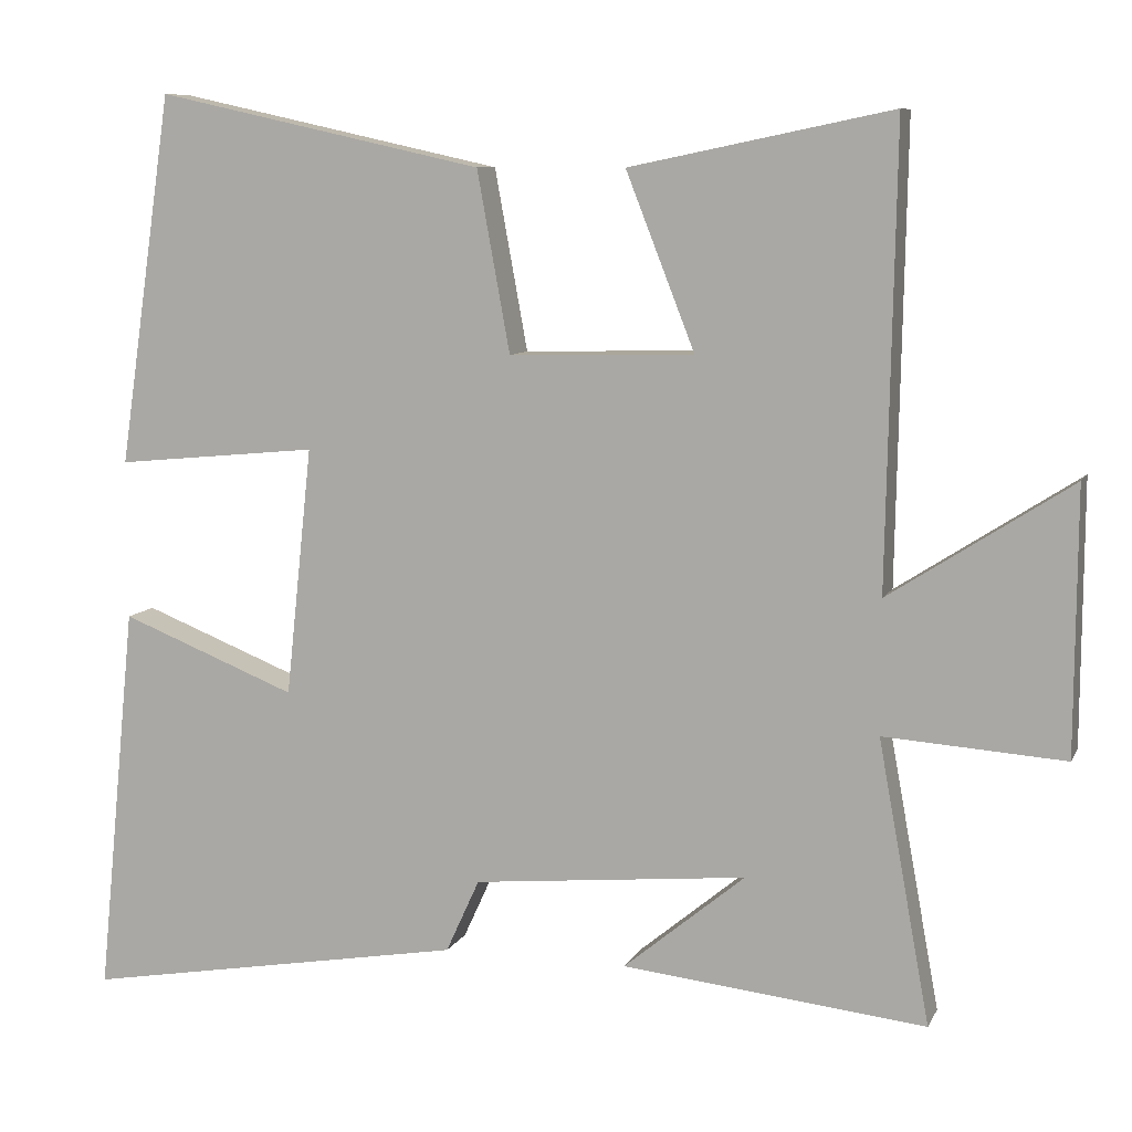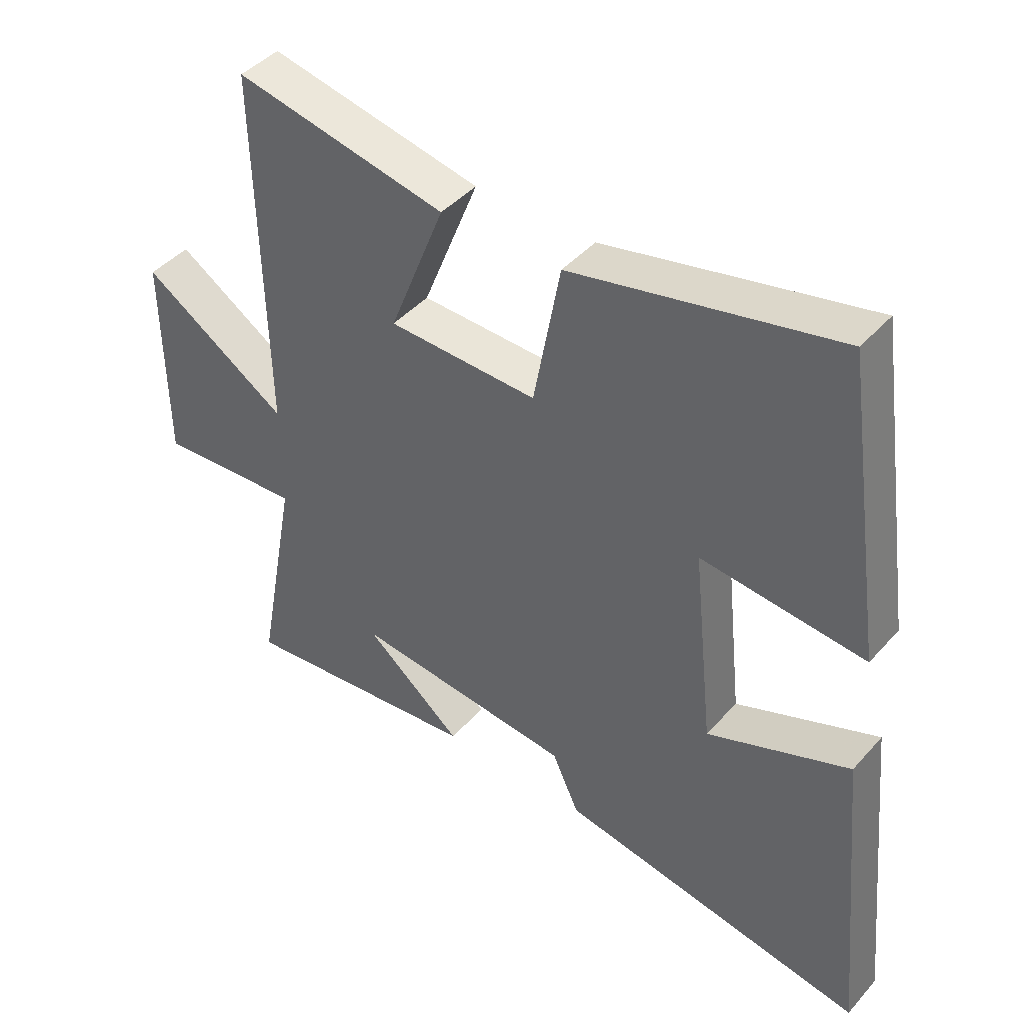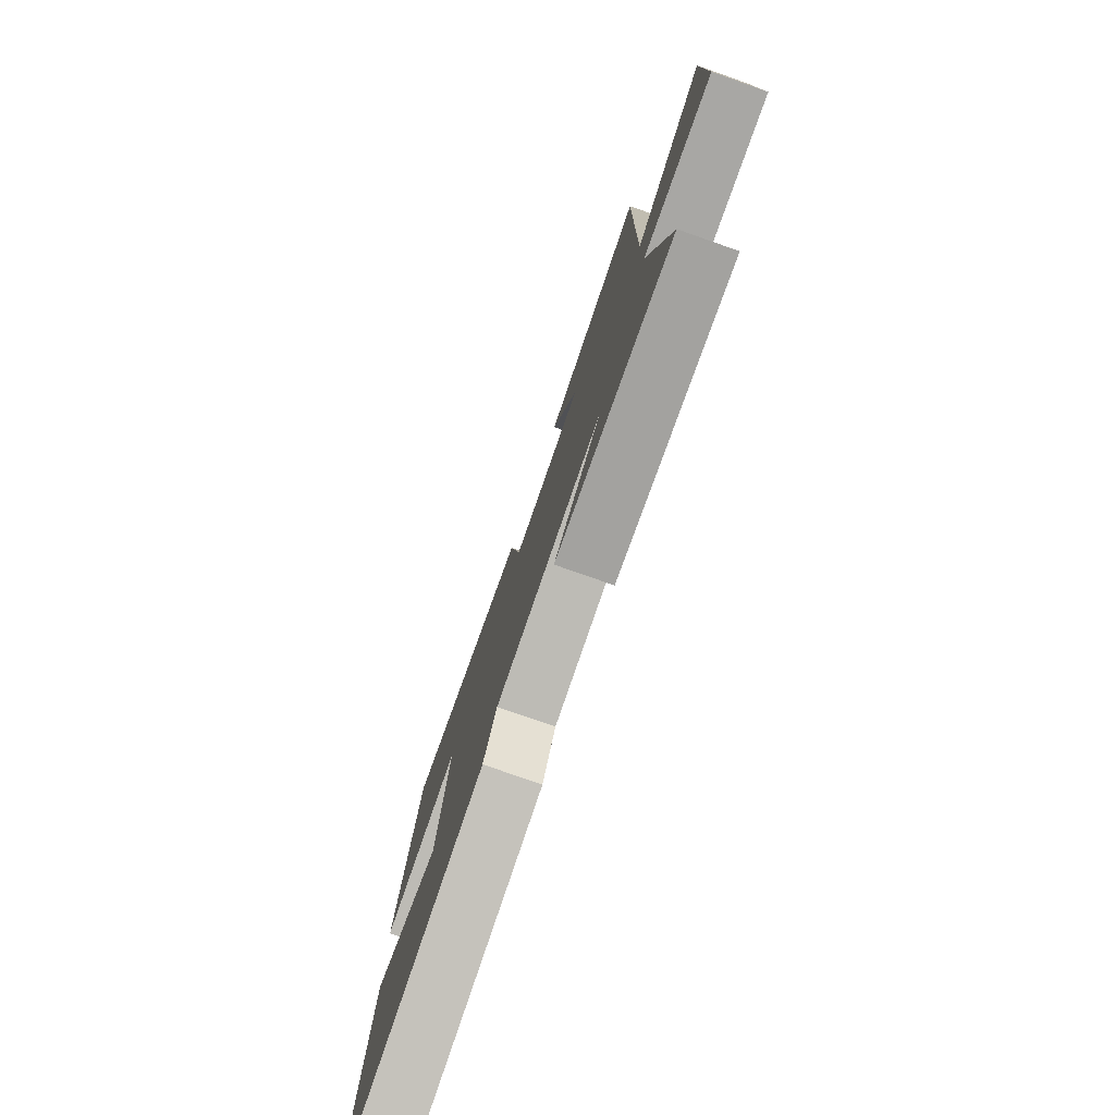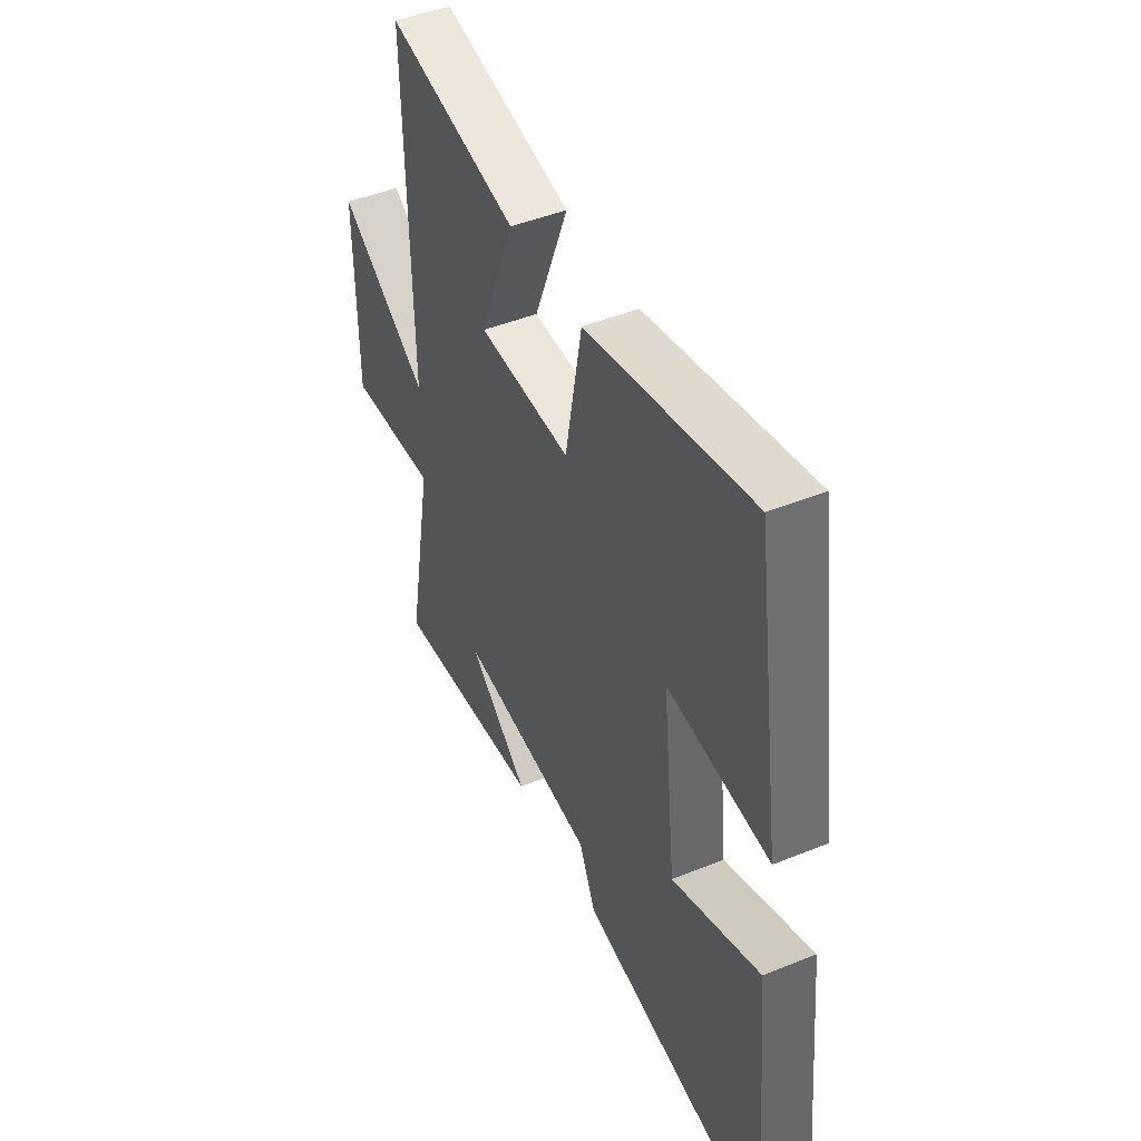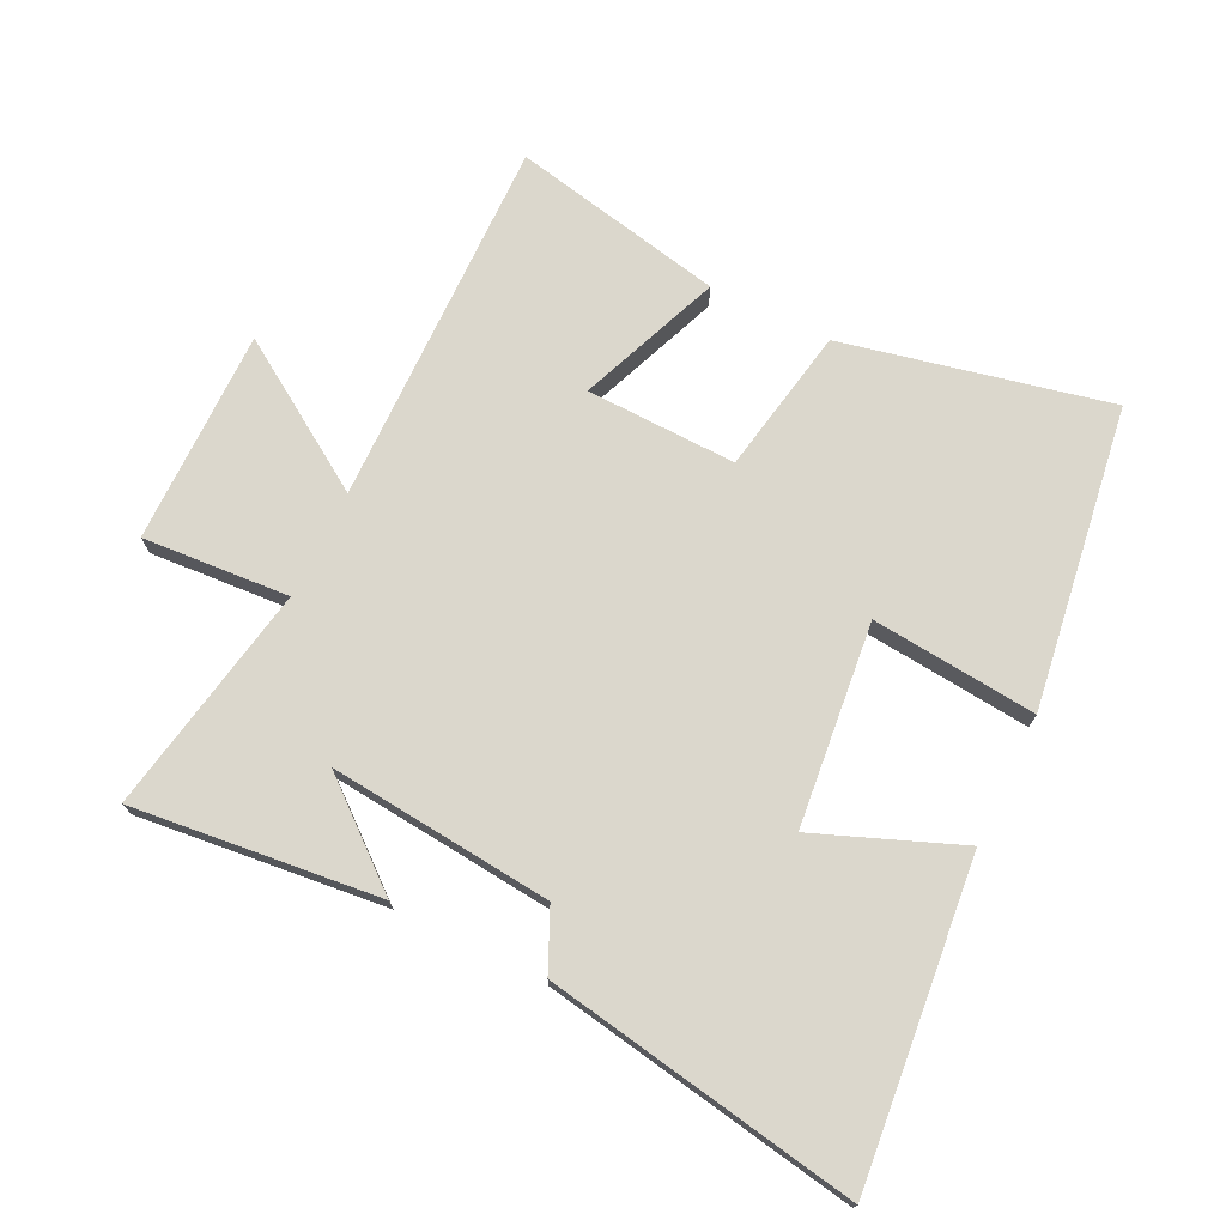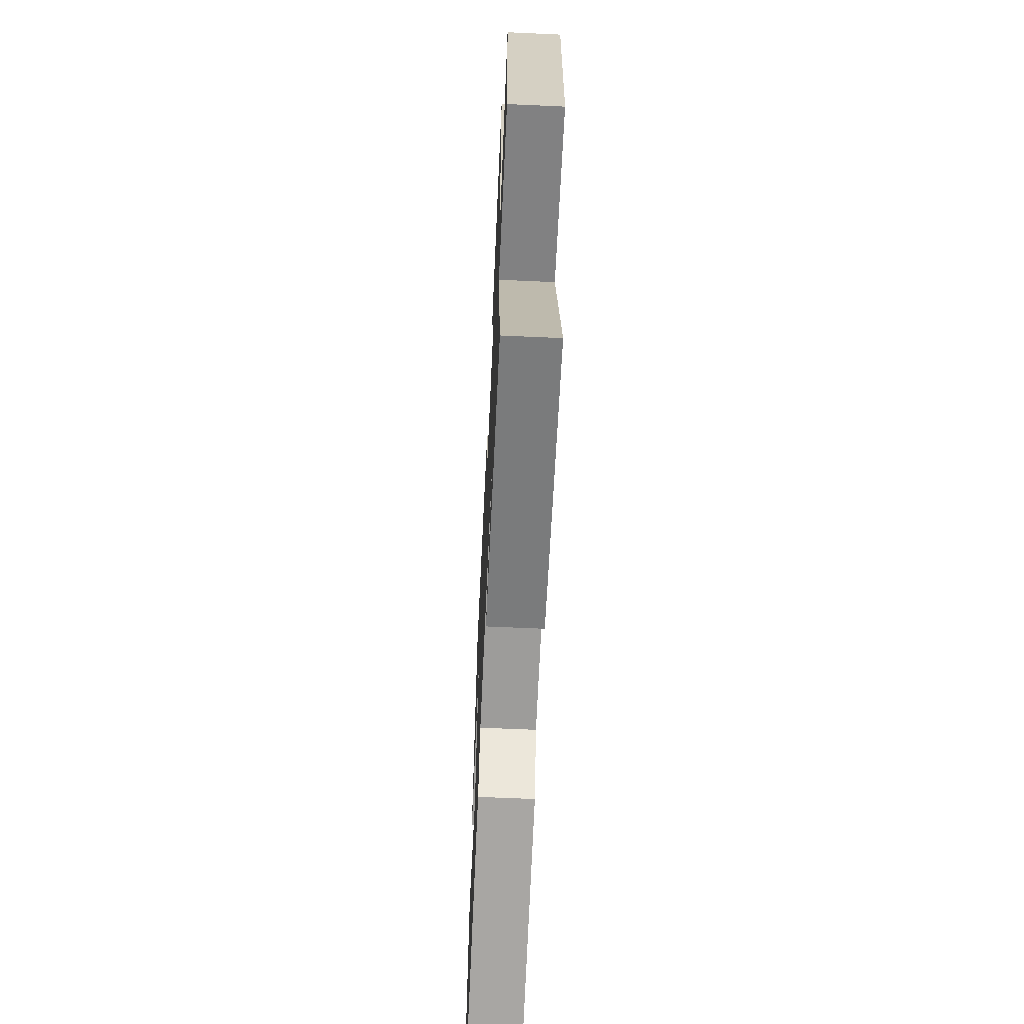
<metadata>
{"format":"obj","ext":"obj","renderer":"f3d","projection":"perspective","resolution":1024,"background":"white","views":[{"elev":8.7,"azim":17.1,"up":"+Z"},{"elev":43.6,"azim":-141.9,"up":"+Z"},{"elev":-78.5,"azim":70.7,"up":"+Z"},{"elev":46.1,"azim":-114.9,"up":"+Z"},{"elev":73.1,"azim":-153.9,"up":"+Y"},{"elev":-64.5,"azim":87.4,"up":"+Z"}]}
</metadata>
<code>
v -0.55 0.07 -0.585
v -0.5 0.07 -0.085
v -0.275 0.07 -0.174
v -0.241 0.07 0.144
v -0.5 0.07 0.119
v -0.431 0.07 0.592
v -0.013 0.07 0.5
v 0.029 0.07 0.27
v 0.265 0.07 0.276
v 0.177 0.07 0.5
v 0.511 0.07 0.569
v 0.5 0.07 -0.012
v 0.732 0.07 0.138
v 0.73 0.07 -0.198
v 0.5 0.07 -0.182
v 0.566 0.07 -0.542
v 0.179 0.07 -0.5
v 0.334 0.07 -0.372
v -0.016 0.07 -0.406
v -0.059 0.07 -0.5
v -0.55 0 -0.585
v -0.5 0 -0.085
v -0.275 0 -0.174
v -0.241 0 0.144
v -0.5 0 0.119
v -0.431 0 0.592
v -0.013 0 0.5
v 0.029 0 0.27
v 0.265 0 0.276
v 0.177 0 0.5
v 0.511 0 0.569
v 0.5 0 -0.012
v 0.732 0 0.138
v 0.73 0 -0.198
v 0.5 0 -0.182
v 0.566 0 -0.542
v 0.179 0 -0.5
v 0.334 0 -0.372
v -0.016 0 -0.406
v -0.059 0 -0.5
f 1 2 3
f 20 1 3
f 19 20 3
f 18 19 3 4
f 16 17 18
f 15 16 18 4
f 12 13 14 15
f 12 15 4
f 9 10 11 12
f 8 9 12 4
f 6 7 8
f 5 6 8
f 4 5 8
f 23 22 21
f 23 21 40
f 23 40 39
f 24 23 39 38
f 38 37 36
f 24 38 36 35
f 35 34 33 32
f 24 35 32
f 32 31 30 29
f 24 32 29 28
f 28 27 26
f 28 26 25
f 28 25 24
f 1 21 22 2
f 2 22 23 3
f 3 23 24 4
f 4 24 25 5
f 5 25 26 6
f 6 26 27 7
f 7 27 28 8
f 8 28 29 9
f 9 29 30 10
f 10 30 31 11
f 11 31 32 12
f 12 32 33 13
f 13 33 34 14
f 14 34 35 15
f 15 35 36 16
f 16 36 37 17
f 17 37 38 18
f 18 38 39 19
f 19 39 40 20
f 20 40 21 1

</code>
